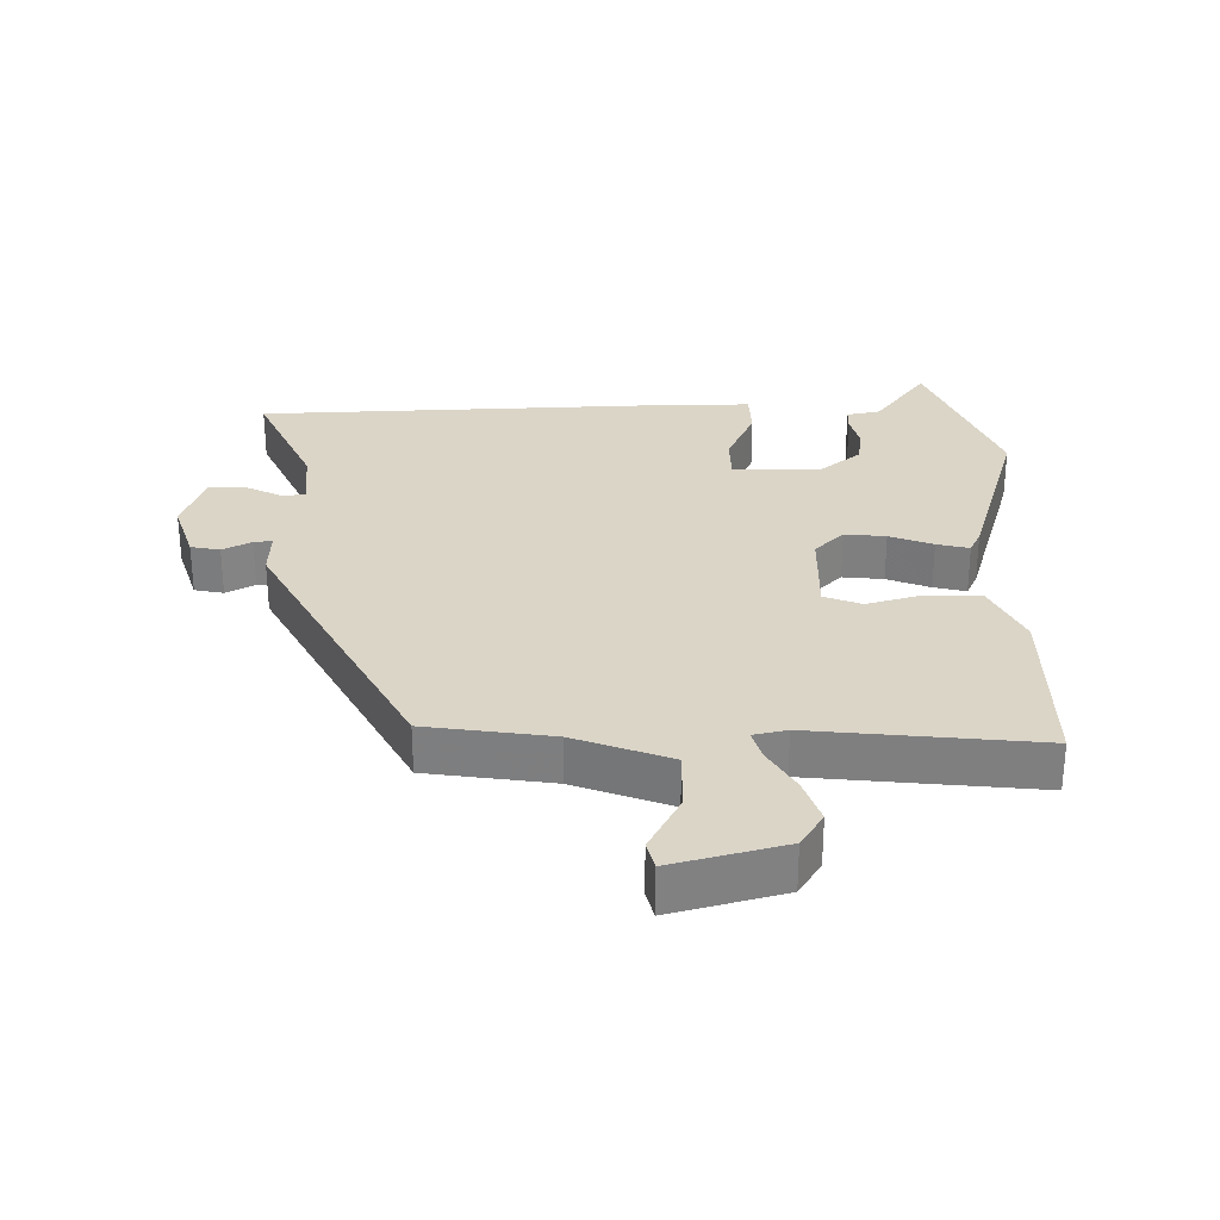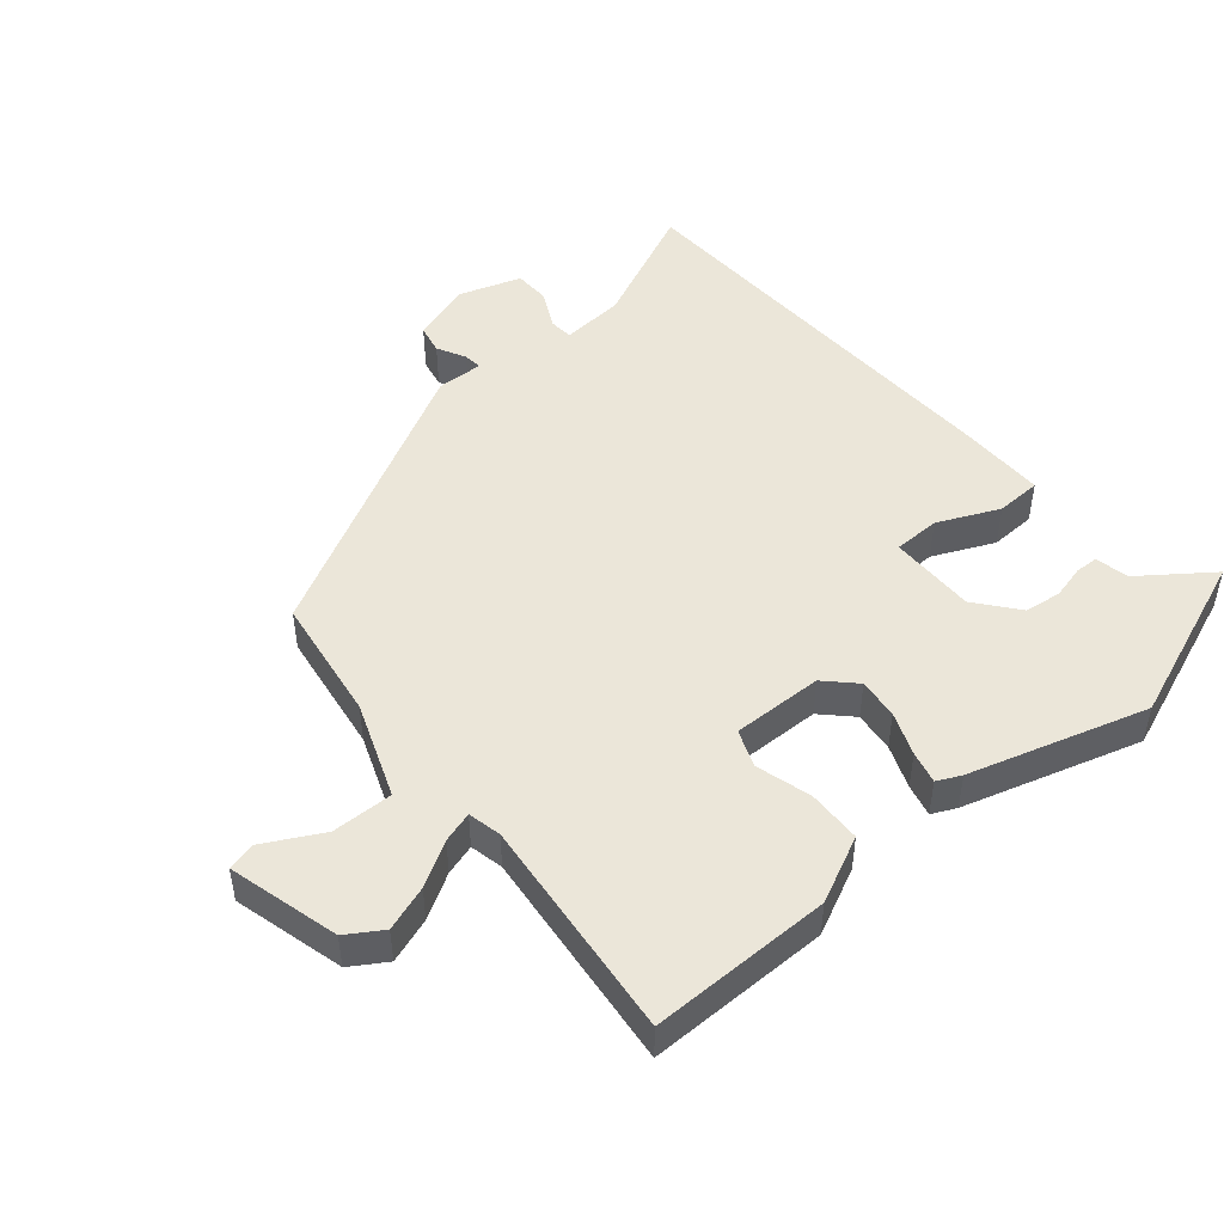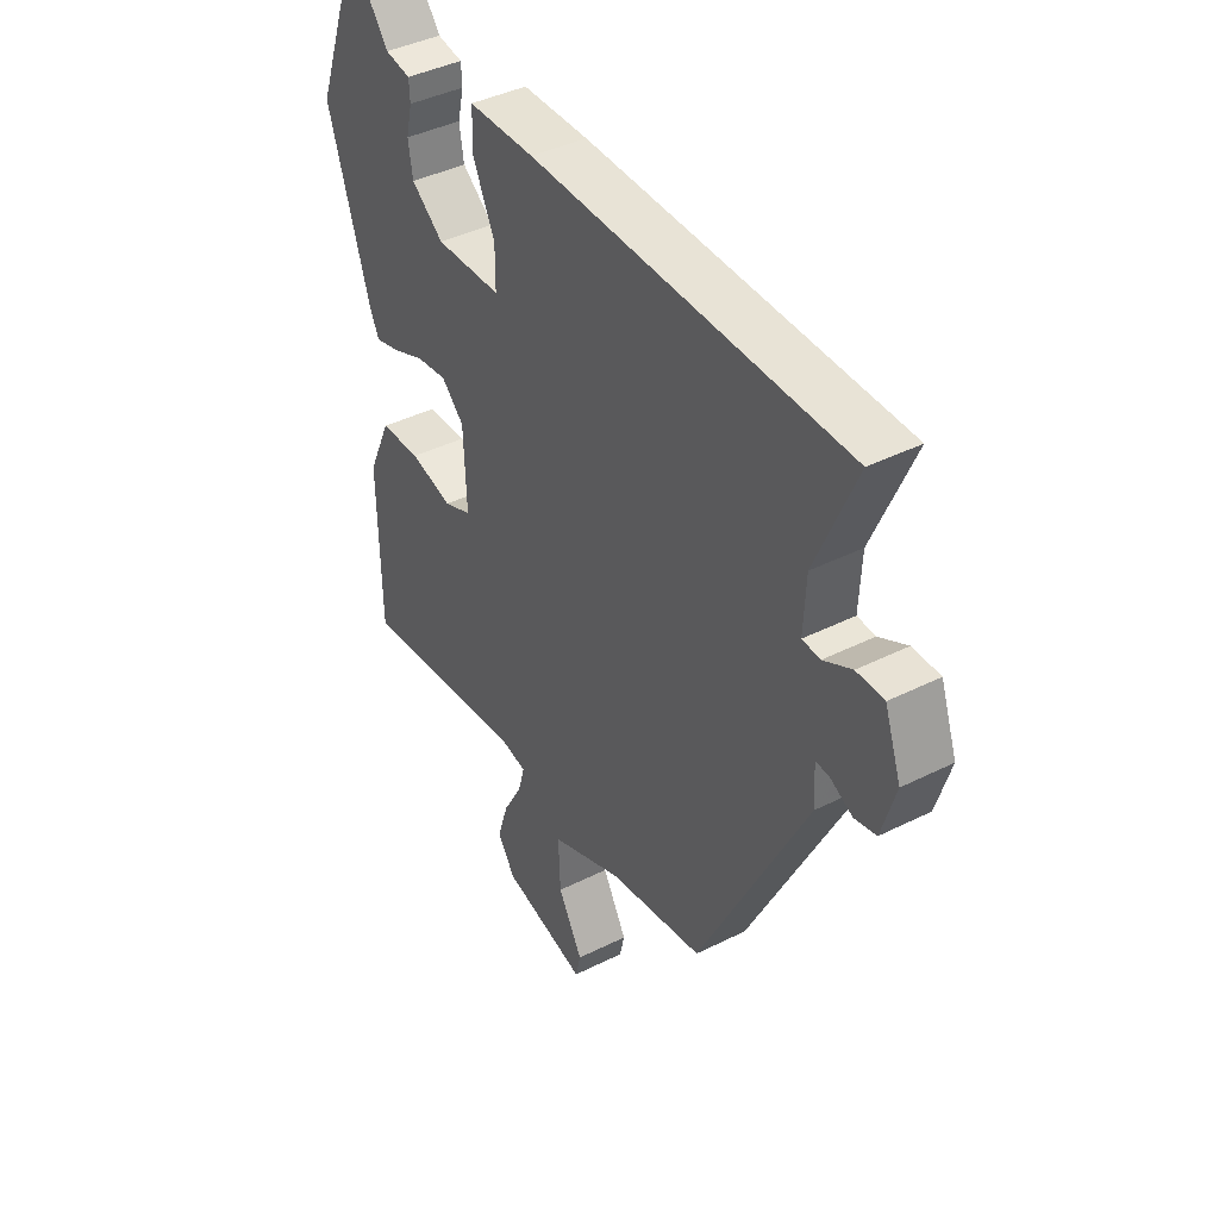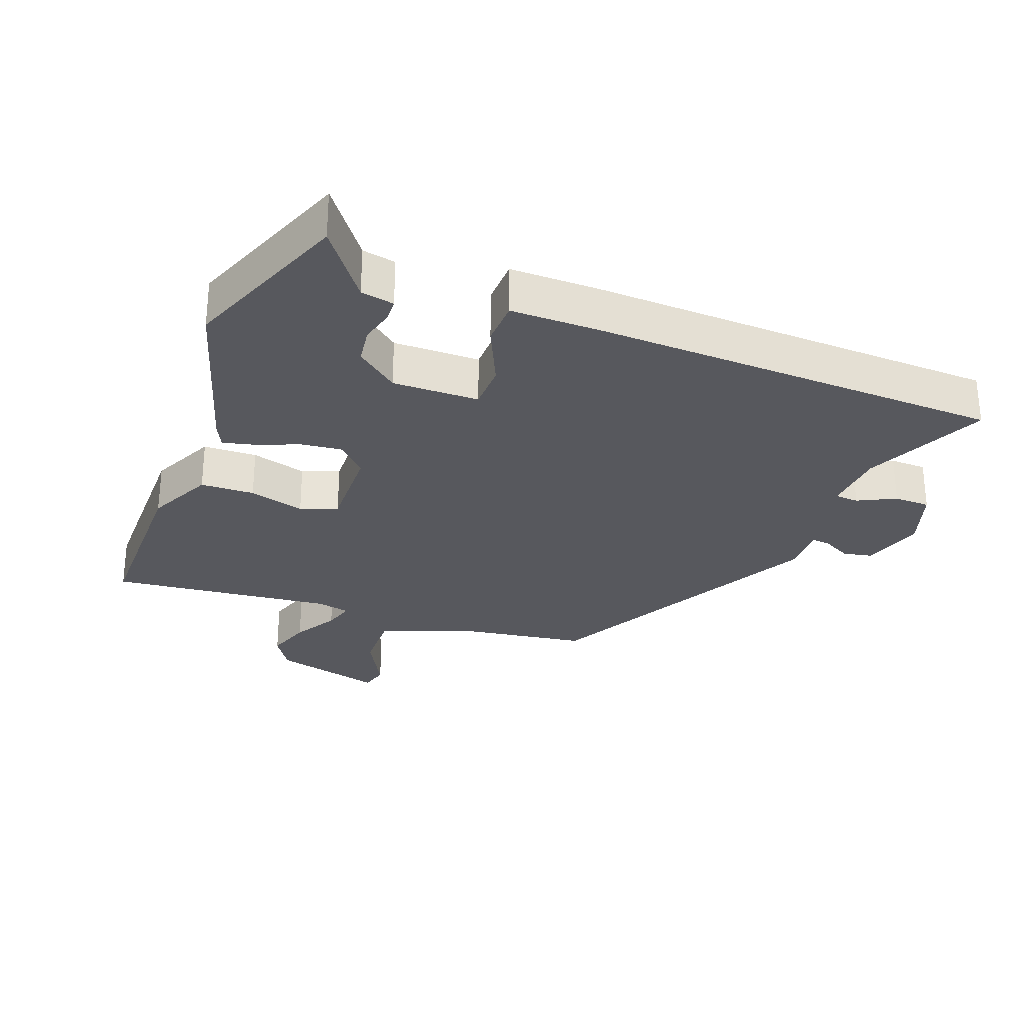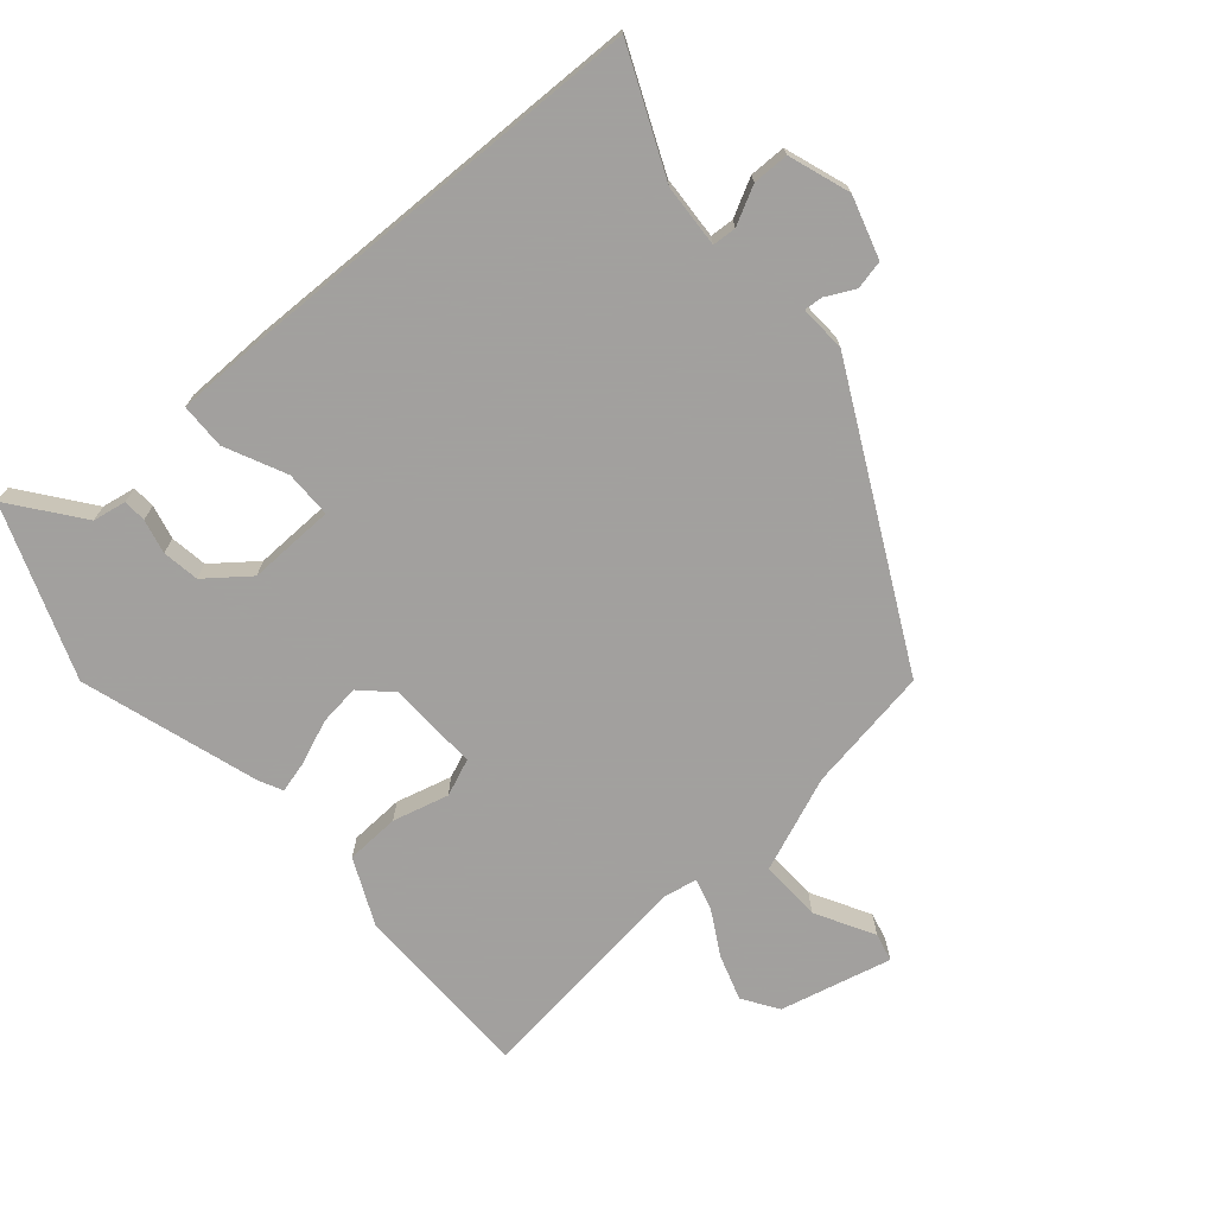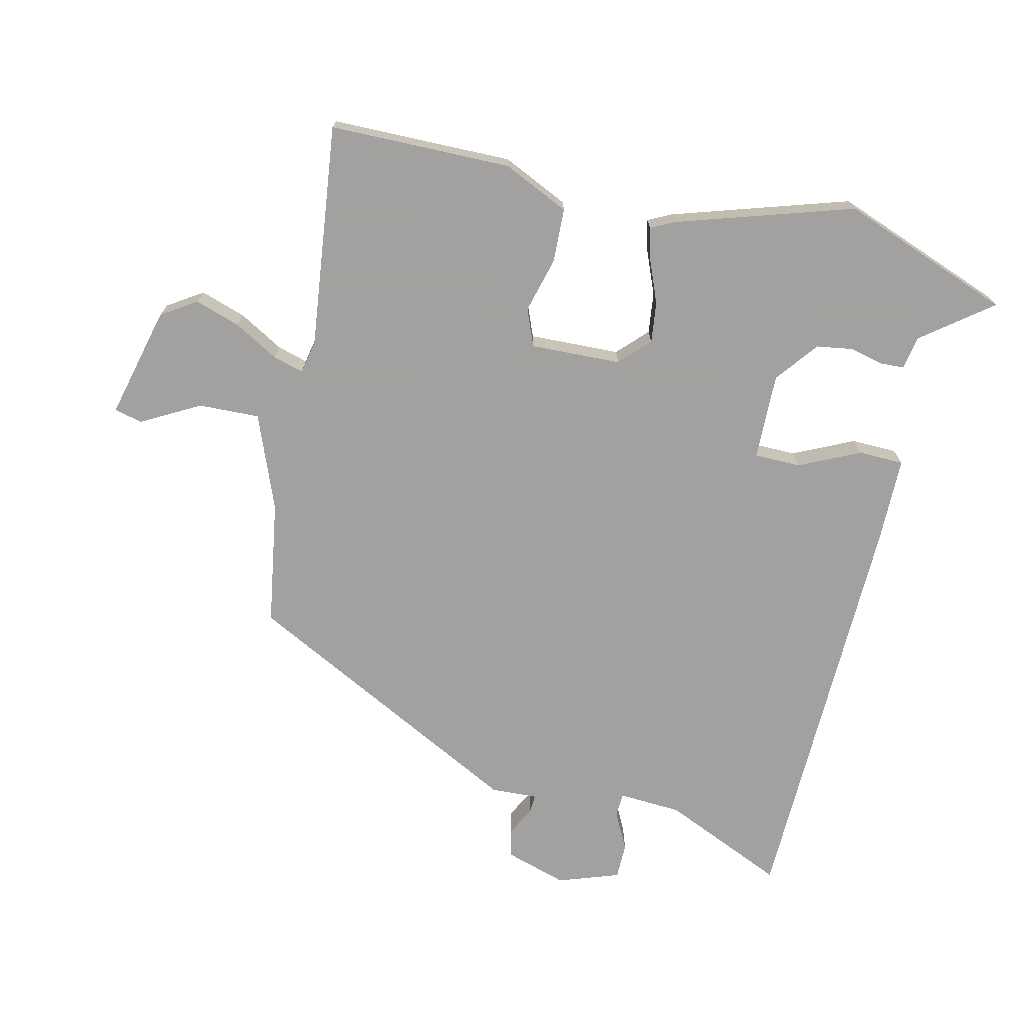
<metadata>
{"format":"obj","ext":"obj","renderer":"f3d","projection":"perspective","resolution":1024,"background":"white","views":[{"elev":29.5,"azim":178.0,"up":"+Y"},{"elev":48.4,"azim":-131.3,"up":"+Y"},{"elev":40.9,"azim":58.5,"up":"+Z"},{"elev":-28.9,"azim":-21.7,"up":"+Y"},{"elev":-71.9,"azim":40.5,"up":"+Y"},{"elev":-72.3,"azim":-103.5,"up":"+Y"}]}
</metadata>
<code>
v -0.565 0.07 0.323
v -0.47 0.07 0.583
v -0.389 0.07 0.478
v -0.338 0.07 0.469
v -0.336 0.07 0.434
v -0.348 0.07 0.382
v -0.339 0.07 0.326
v -0.274 0.07 0.276
v -0.142 0.07 0.28
v -0.142 0.07 0.351
v -0.186 0.07 0.443
v -0.185 0.07 0.512
v -0.052 0.07 0.514
v 0.579 0.07 0.504
v 0.498 0.07 0.316
v 0.493 0.07 0.22
v 0.529 0.07 0.218
v 0.586 0.07 0.248
v 0.641 0.07 0.248
v 0.674 0.07 0.155
v 0.646 0.07 0.061
v 0.602 0.07 0.051
v 0.558 0.07 0.073
v 0.53 0.07 0.075
v 0.534 0.07 0.004
v 0.316 0.07 -0.428
v 0.126 0.07 -0.46
v -0.018 0.07 -0.518
v -0.014 0.07 -0.611
v 0.035 0.07 -0.699
v 0.025 0.07 -0.742
v -0.145 0.07 -0.701
v -0.18 0.07 -0.648
v -0.158 0.07 -0.579
v -0.12 0.07 -0.511
v -0.107 0.07 -0.464
v -0.158 0.07 -0.454
v -0.498 0.07 -0.497
v -0.503 0.07 -0.22
v -0.457 0.07 -0.119
v -0.375 0.07 -0.115
v -0.29 0.07 -0.137
v -0.234 0.07 -0.114
v -0.24 0.07 0.024
v -0.285 0.07 0.067
v -0.347 0.07 0.059
v -0.412 0.07 0.032
v -0.461 0.07 0.019
v -0.479 0.07 0.055
v -0.565 0 0.323
v -0.47 0 0.583
v -0.389 0 0.478
v -0.338 0 0.469
v -0.336 0 0.434
v -0.348 0 0.382
v -0.339 0 0.326
v -0.274 0 0.276
v -0.142 0 0.28
v -0.142 0 0.351
v -0.186 0 0.443
v -0.185 0 0.512
v -0.052 0 0.514
v 0.579 0 0.504
v 0.498 0 0.316
v 0.493 0 0.22
v 0.529 0 0.218
v 0.586 0 0.248
v 0.641 0 0.248
v 0.674 0 0.155
v 0.646 0 0.061
v 0.602 0 0.051
v 0.558 0 0.073
v 0.53 0 0.075
v 0.534 0 0.004
v 0.316 0 -0.428
v 0.126 0 -0.46
v -0.018 0 -0.518
v -0.014 0 -0.611
v 0.035 0 -0.699
v 0.025 0 -0.742
v -0.145 0 -0.701
v -0.18 0 -0.648
v -0.158 0 -0.579
v -0.12 0 -0.511
v -0.107 0 -0.464
v -0.158 0 -0.454
v -0.498 0 -0.497
v -0.503 0 -0.22
v -0.457 0 -0.119
v -0.375 0 -0.115
v -0.29 0 -0.137
v -0.234 0 -0.114
v -0.24 0 0.024
v -0.285 0 0.067
v -0.347 0 0.059
v -0.412 0 0.032
v -0.461 0 0.019
v -0.479 0 0.055
f 46 47 48 49
f 45 46 49 1
f 39 40 41 42
f 37 38 39 42
f 36 37 42 43
f 32 33 34 35
f 32 35 36
f 29 30 31 32
f 28 29 32 36
f 27 28 36 43
f 24 25 26 27
f 20 21 22 23
f 20 23 24
f 17 18 19 20
f 16 17 20 24
f 12 13 14 15
f 10 11 12 15
f 9 10 15 16
f 8 9 16 24
f 3 4 5 6
f 3 6 7
f 45 1 2 3
f 44 45 3 7
f 27 43 44
f 8 24 27 44
f 7 8 44
f 98 97 96 95
f 50 98 95 94
f 91 90 89 88
f 91 88 87 86
f 92 91 86 85
f 84 83 82 81
f 85 84 81
f 81 80 79 78
f 85 81 78 77
f 92 85 77 76
f 76 75 74 73
f 72 71 70 69
f 73 72 69
f 69 68 67 66
f 73 69 66 65
f 64 63 62 61
f 64 61 60 59
f 65 64 59 58
f 73 65 58 57
f 55 54 53 52
f 56 55 52
f 52 51 50 94
f 56 52 94 93
f 93 92 76
f 93 76 73 57
f 93 57 56
f 1 50 51 2
f 2 51 52 3
f 3 52 53 4
f 4 53 54 5
f 5 54 55 6
f 6 55 56 7
f 7 56 57 8
f 8 57 58 9
f 9 58 59 10
f 10 59 60 11
f 11 60 61 12
f 12 61 62 13
f 13 62 63 14
f 14 63 64 15
f 15 64 65 16
f 16 65 66 17
f 17 66 67 18
f 18 67 68 19
f 19 68 69 20
f 20 69 70 21
f 21 70 71 22
f 22 71 72 23
f 23 72 73 24
f 24 73 74 25
f 25 74 75 26
f 26 75 76 27
f 27 76 77 28
f 28 77 78 29
f 29 78 79 30
f 30 79 80 31
f 31 80 81 32
f 32 81 82 33
f 33 82 83 34
f 34 83 84 35
f 35 84 85 36
f 36 85 86 37
f 37 86 87 38
f 38 87 88 39
f 39 88 89 40
f 40 89 90 41
f 41 90 91 42
f 42 91 92 43
f 43 92 93 44
f 44 93 94 45
f 45 94 95 46
f 46 95 96 47
f 47 96 97 48
f 48 97 98 49
f 49 98 50 1

</code>
